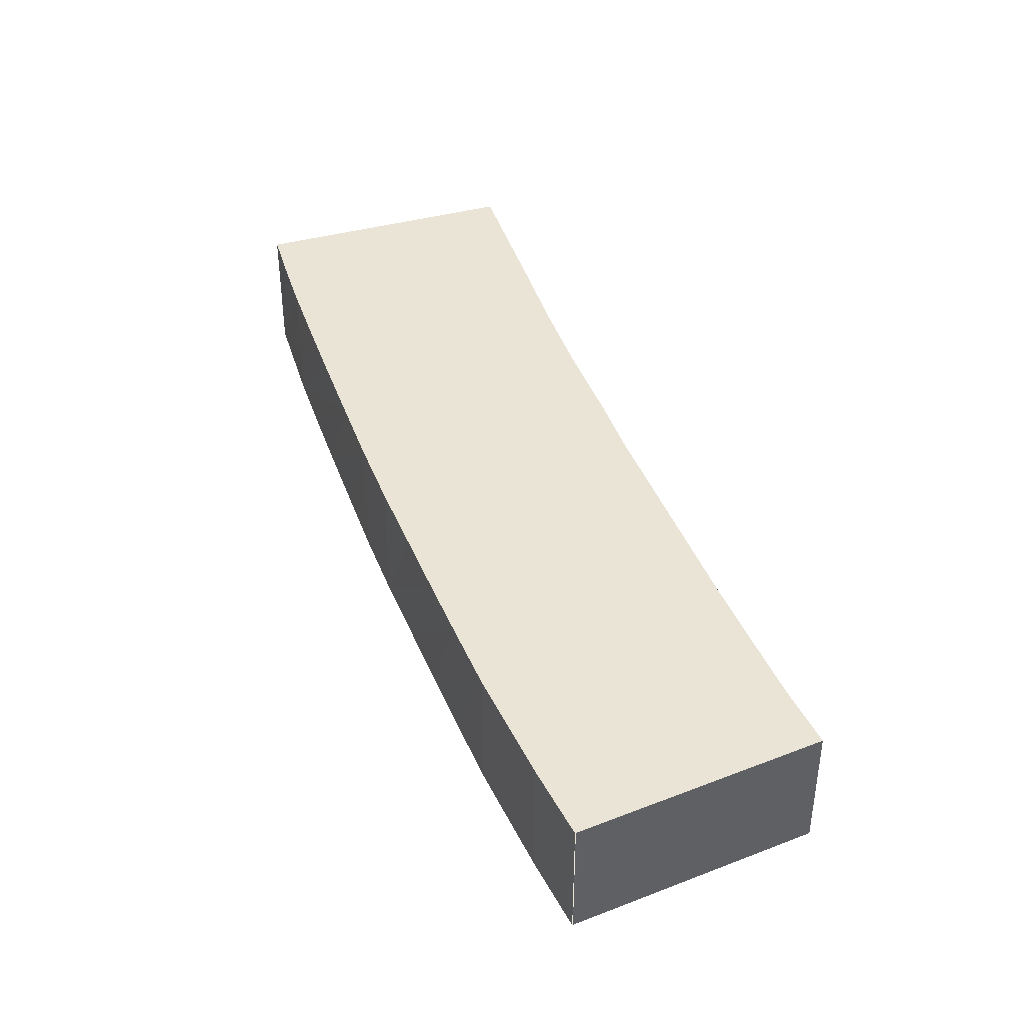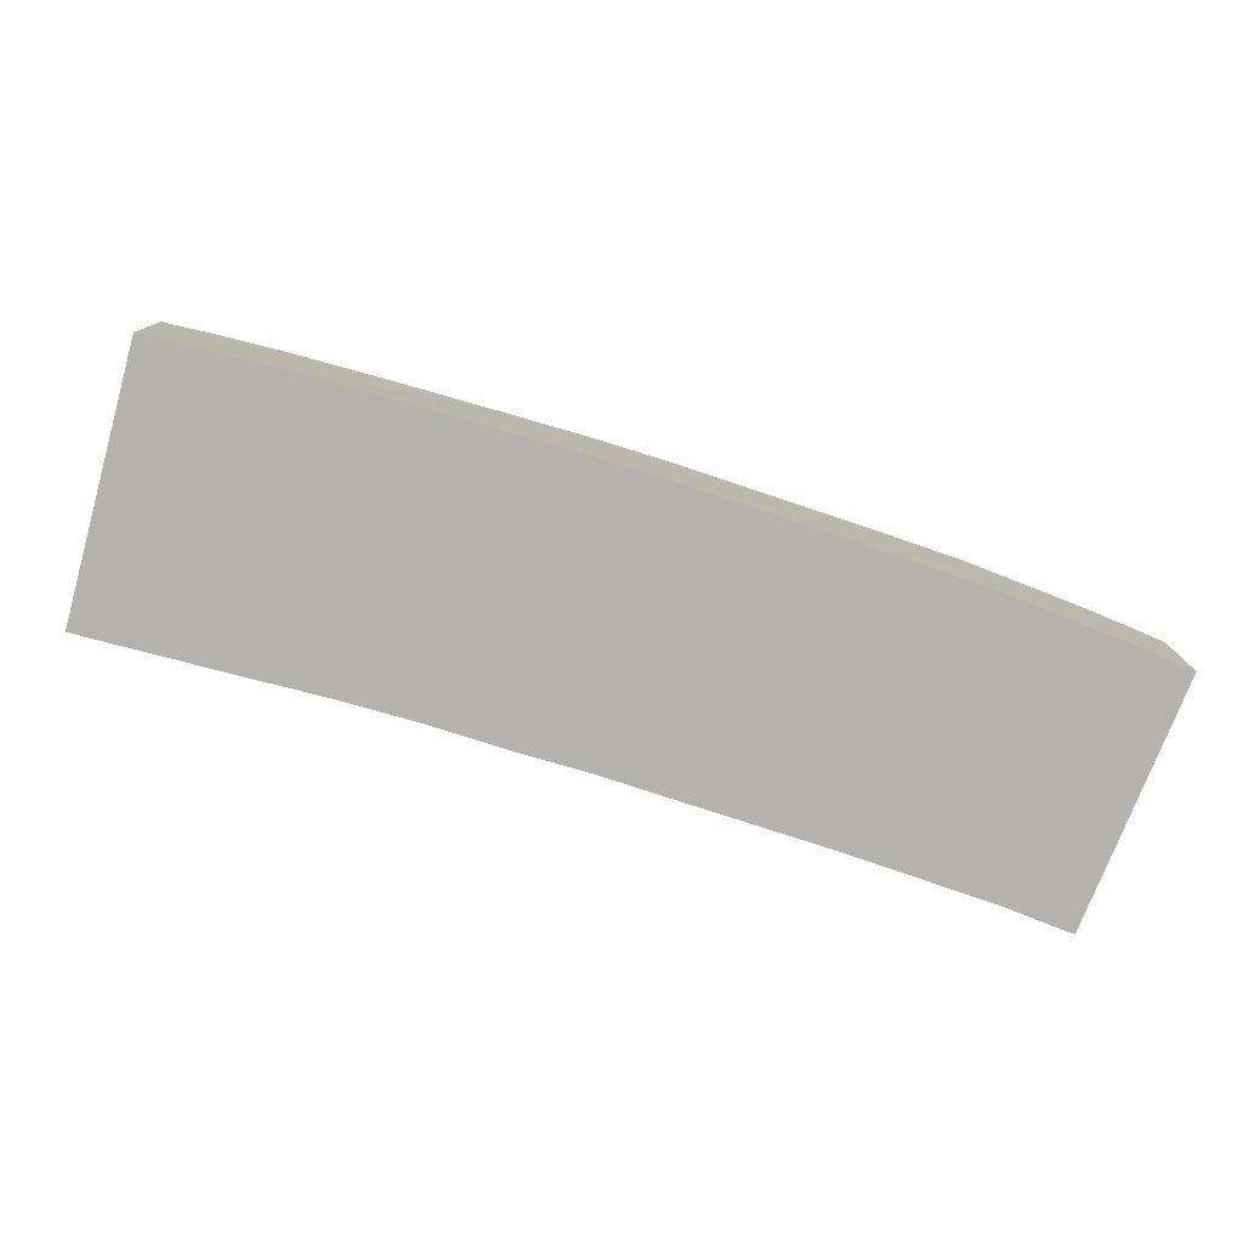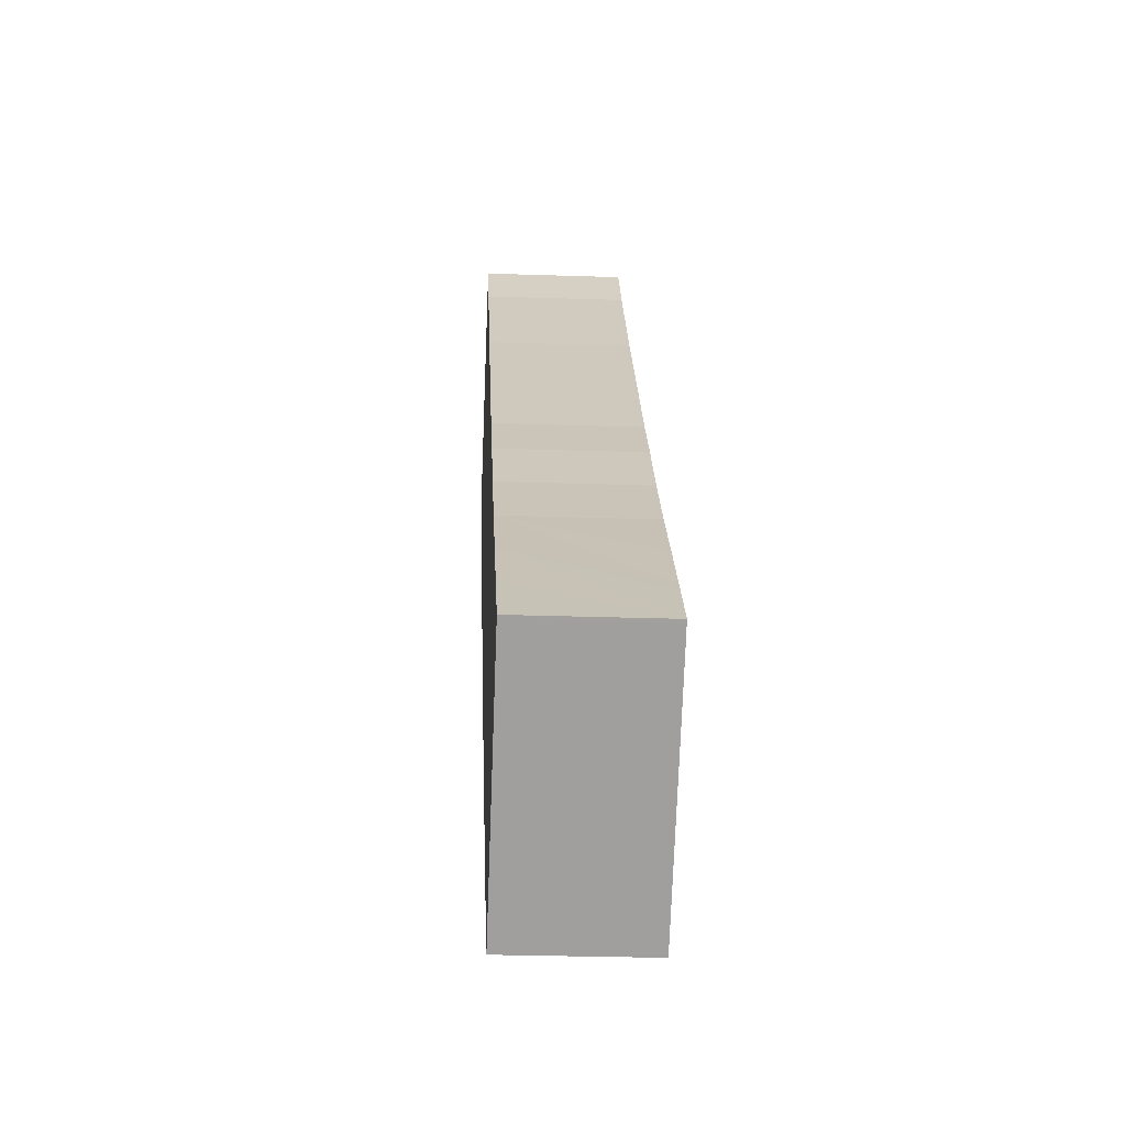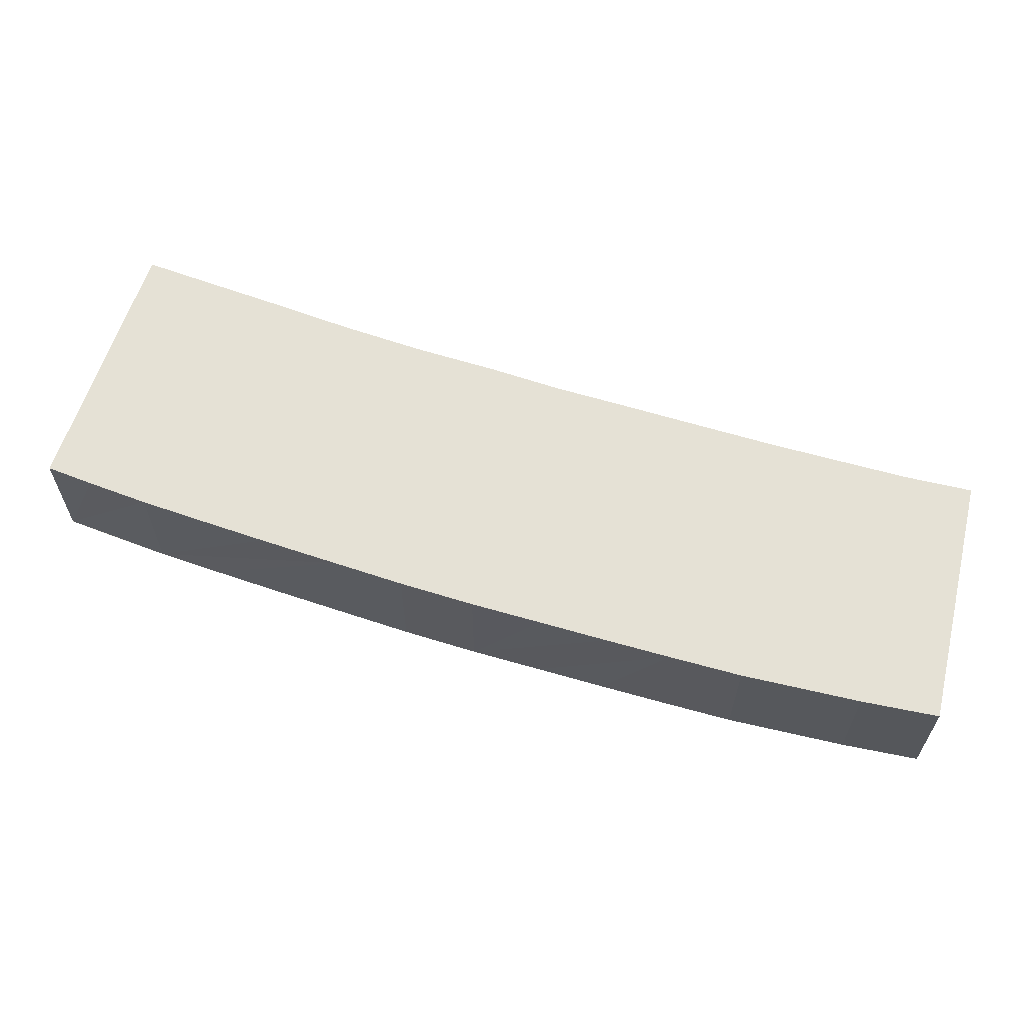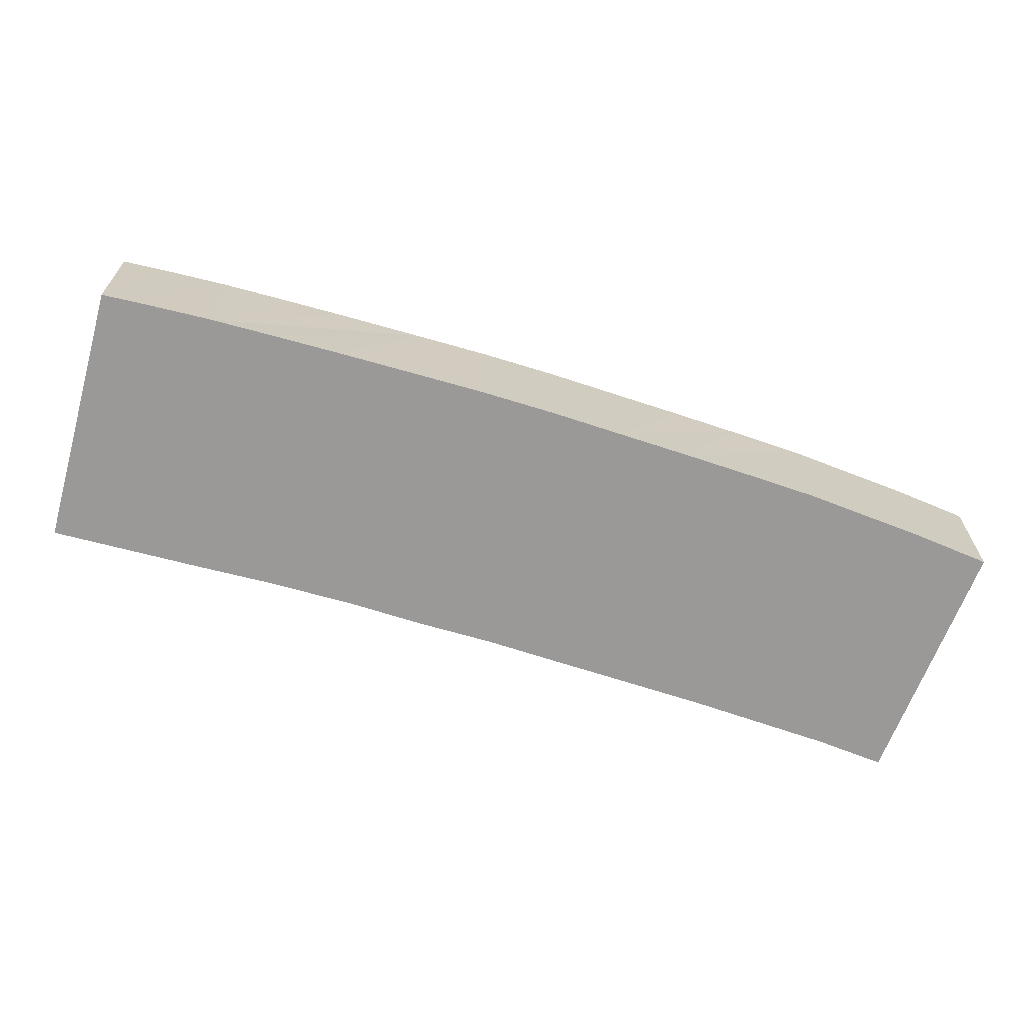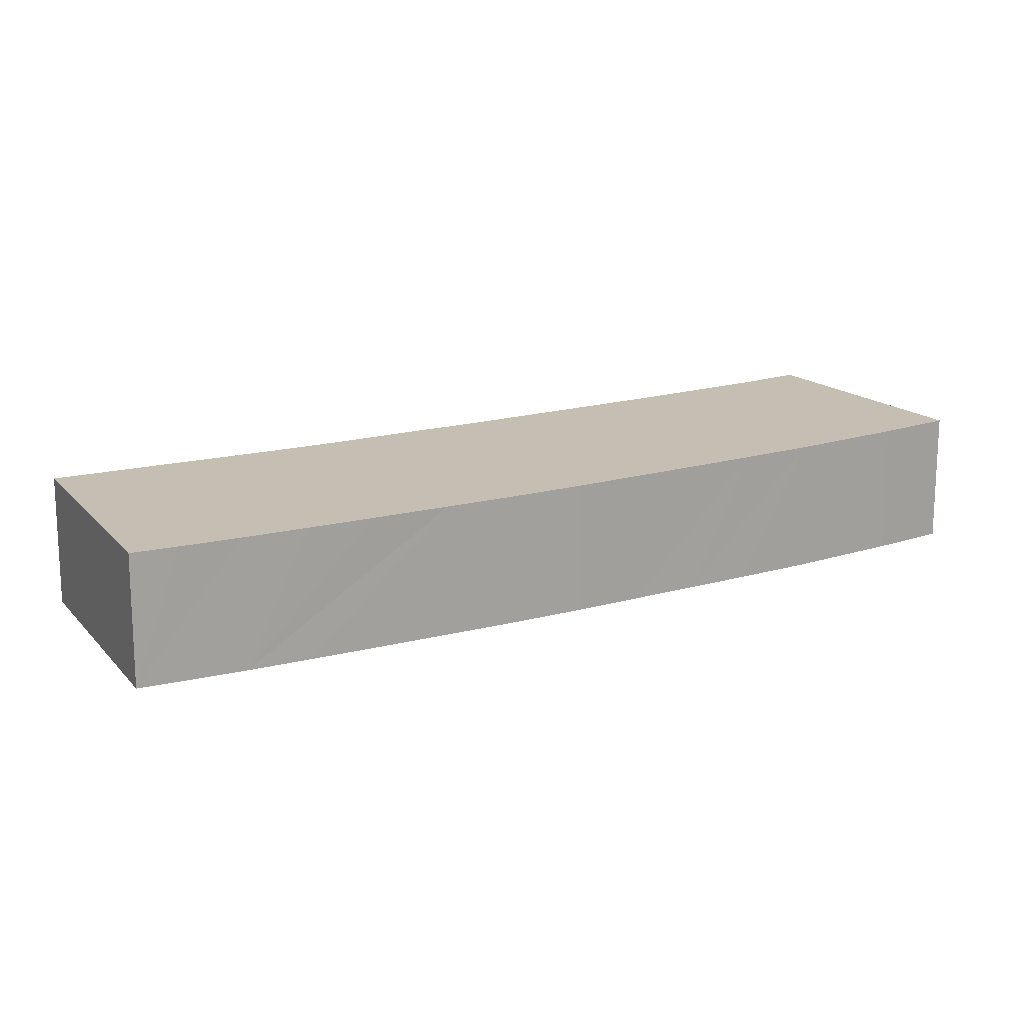
<metadata>
{"format":"obj","ext":"obj","renderer":"f3d","projection":"perspective","resolution":1024,"background":"white","views":[{"elev":42.5,"azim":-60.8,"up":"+Y"},{"elev":-79.5,"azim":-148.0,"up":"+Y"},{"elev":-27.9,"azim":87.1,"up":"+Z"},{"elev":65.1,"azim":-113.4,"up":"+Y"},{"elev":-69.0,"azim":-147.9,"up":"+Y"},{"elev":17.6,"azim":-159.4,"up":"+Y"}]}
</metadata>
<code>
v  0.014 3.13 0.011
v  0.267 3.13 -0.384
v  0 3.13 1.917e-16
v  0.075 3.13 0.054
v  2.795 3.13 2
v  1.056 3.13 -1.515
v  4.856 3.13 3.475
v  1.922 3.13 -2.682
v  5.806 3.13 2.186
v  2.751 3.13 -3.801
v  6.857 3.13 0.878
v  3.839 3.13 -5.147
v  7.925 3.13 -0.446
v  4.813 3.13 -6.338
v  9.195 3.13 -1.96
v  5.863 3.13 -7.606
v  6.936 3.13 -8.906
v  10.38 3.13 -3.371
v  8.109 3.13 -10.27
v  11.47 3.13 -4.67
v  9.229 3.13 -11.52
v  12.59 3.13 -5.918
v  10.49 3.13 -12.91
v  13.83 3.13 -7.381
v  11.56 3.13 -14.09
v  15.18 3.13 -8.861
v  12.6 3.13 -15.21
v  16.49 3.13 -10.22
v  13.6 3.13 -16.24
v  17.7 3.13 -11.51
v  14.39 3.13 -17.03
v  15.39 3.13 -16.09
v  17.93 3.13 -11.74
v  18.75 3.13 -12.92
v  18.9 3.13 -12.78
v  18.84 3.13 -12.83
v  14.39 1.043e-15 -17.03
v  12.6 9.312e-16 -15.21
v  13.6 9.947e-16 -16.24
v  11.56 8.625e-16 -14.09
v  10.49 7.904e-16 -12.91
v  9.229 7.051e-16 -11.52
v  8.109 6.287e-16 -10.27
v  6.936 5.453e-16 -8.906
v  5.863 4.657e-16 -7.606
v  4.813 3.881e-16 -6.338
v  3.839 3.152e-16 -5.147
v  2.751 2.327e-16 -3.801
v  1.056 9.277e-17 -1.515
v  1.922 1.642e-16 -2.682
v  0 0 0
v  0.267 2.351e-17 -0.384
v  0.014 -6.736e-19 0.011
v  0.075 -3.307e-18 0.054
v  2.795 -1.225e-16 2
v  4.856 -2.128e-16 3.475
v  5.806 -1.339e-16 2.186
v  7.925 2.731e-17 -0.446
v  6.857 -5.376e-17 0.878
v  9.195 1.2e-16 -1.96
v  10.38 2.064e-16 -3.371
v  11.47 2.86e-16 -4.67
v  12.59 3.624e-16 -5.918
v  13.83 4.52e-16 -7.381
v  15.18 5.426e-16 -8.861
v  16.49 6.259e-16 -10.22
v  17.7 7.045e-16 -11.51
v  18.9 7.822e-16 -12.78
v  17.93 7.191e-16 -11.74
v  15.39 9.853e-16 -16.09
v  18.84 7.857e-16 -12.83
v  18.75 7.91e-16 -12.92
g defaultobject
f 1 2 3
f 2 1 4
f 2 4 5
f 2 5 6
f 6 5 7
f 6 7 8
f 8 7 9
f 8 9 10
f 10 9 11
f 10 11 12
f 12 11 13
f 12 13 14
f 14 13 15
f 14 15 16
f 16 15 17
f 17 15 18
f 17 18 19
f 19 18 20
f 19 20 21
f 21 20 22
f 21 22 23
f 23 22 24
f 23 24 25
f 25 24 26
f 25 26 27
f 27 26 28
f 27 28 29
f 29 28 30
f 29 30 31
f 31 30 32
f 32 30 33
f 32 33 34
f 34 33 35
f 34 35 36
f 37 29 31
f 29 37 27
f 27 37 38
f 38 37 39
f 38 25 27
f 25 38 23
f 23 38 21
f 21 38 40
f 21 40 41
f 21 41 19
f 19 41 42
f 19 42 43
f 43 17 19
f 17 43 44
f 44 16 17
f 16 44 14
f 14 44 45
f 14 45 12
f 12 45 46
f 12 46 10
f 10 46 47
f 10 47 48
f 48 8 10
f 8 48 6
f 6 48 49
f 49 48 50
f 49 2 6
f 2 49 3
f 3 49 51
f 51 49 52
f 53 4 1
f 4 53 5
f 5 53 54
f 5 54 55
f 5 55 7
f 7 55 56
f 56 9 7
f 9 56 57
f 57 11 9
f 11 57 13
f 13 57 58
f 58 57 59
f 58 15 13
f 15 58 18
f 18 58 60
f 18 60 20
f 20 60 61
f 20 61 62
f 62 22 20
f 22 62 63
f 63 24 22
f 24 63 64
f 64 26 24
f 26 64 65
f 65 28 26
f 28 65 30
f 30 65 66
f 30 66 33
f 33 66 35
f 35 66 67
f 35 67 68
f 68 67 69
f 68 36 35
f 36 68 34
f 34 68 32
f 32 68 31
f 31 68 70
f 31 70 37
f 70 68 71
f 70 71 72
f 70 39 37
f 39 70 72
f 39 72 71
f 39 71 68
f 39 68 69
f 39 69 38
f 38 69 67
f 38 67 66
f 38 66 40
f 40 66 65
f 40 65 41
f 41 65 42
f 42 65 64
f 42 64 43
f 43 64 63
f 43 63 44
f 44 63 62
f 44 62 45
f 45 62 61
f 45 61 46
f 46 61 60
f 46 60 47
f 47 60 58
f 47 58 48
f 48 58 59
f 48 59 50
f 50 59 57
f 50 57 49
f 49 57 56
f 49 56 52
f 52 56 55
f 52 55 51
f 51 55 54
f 51 54 53

</code>
